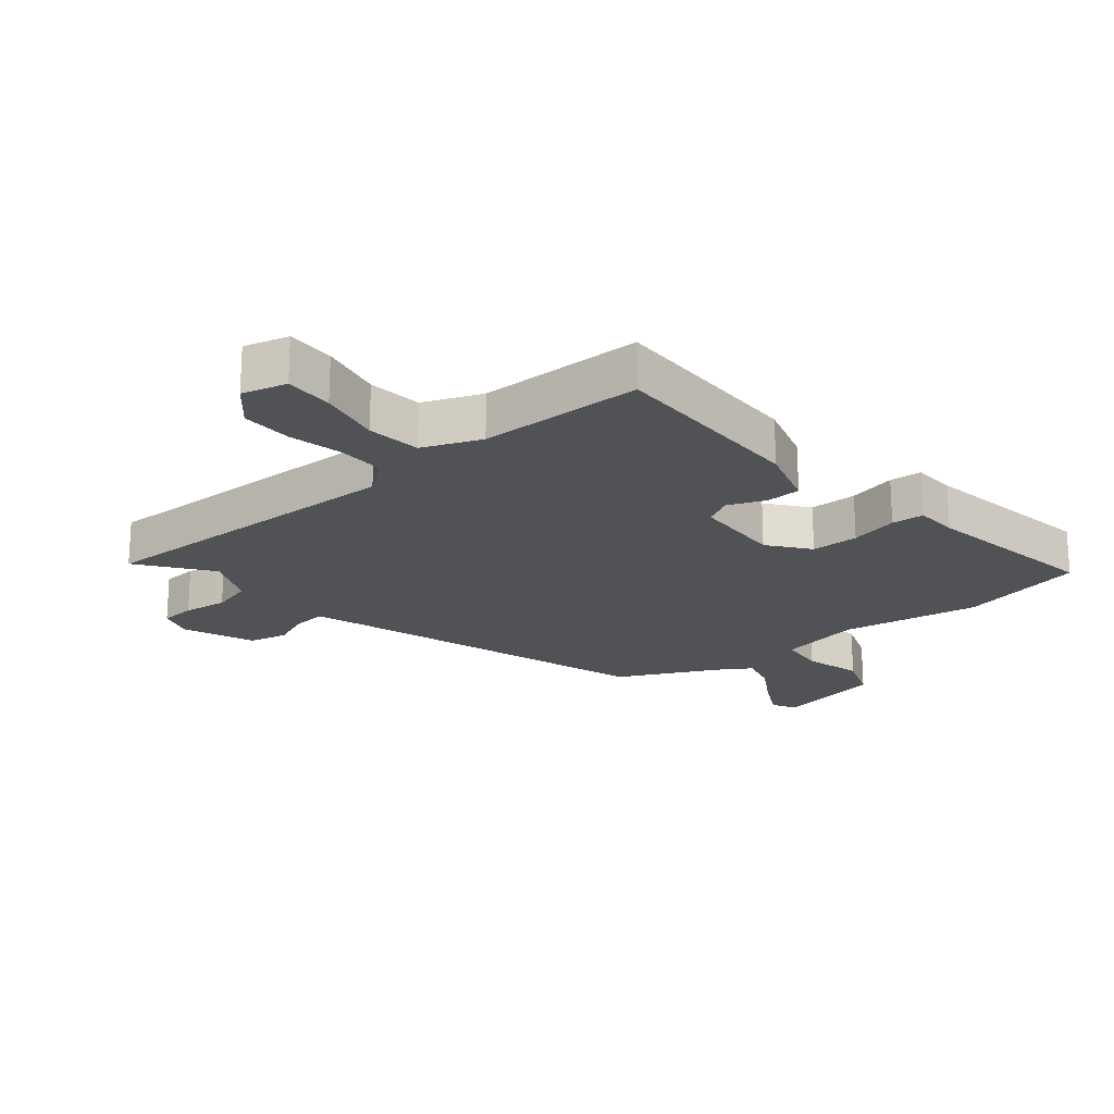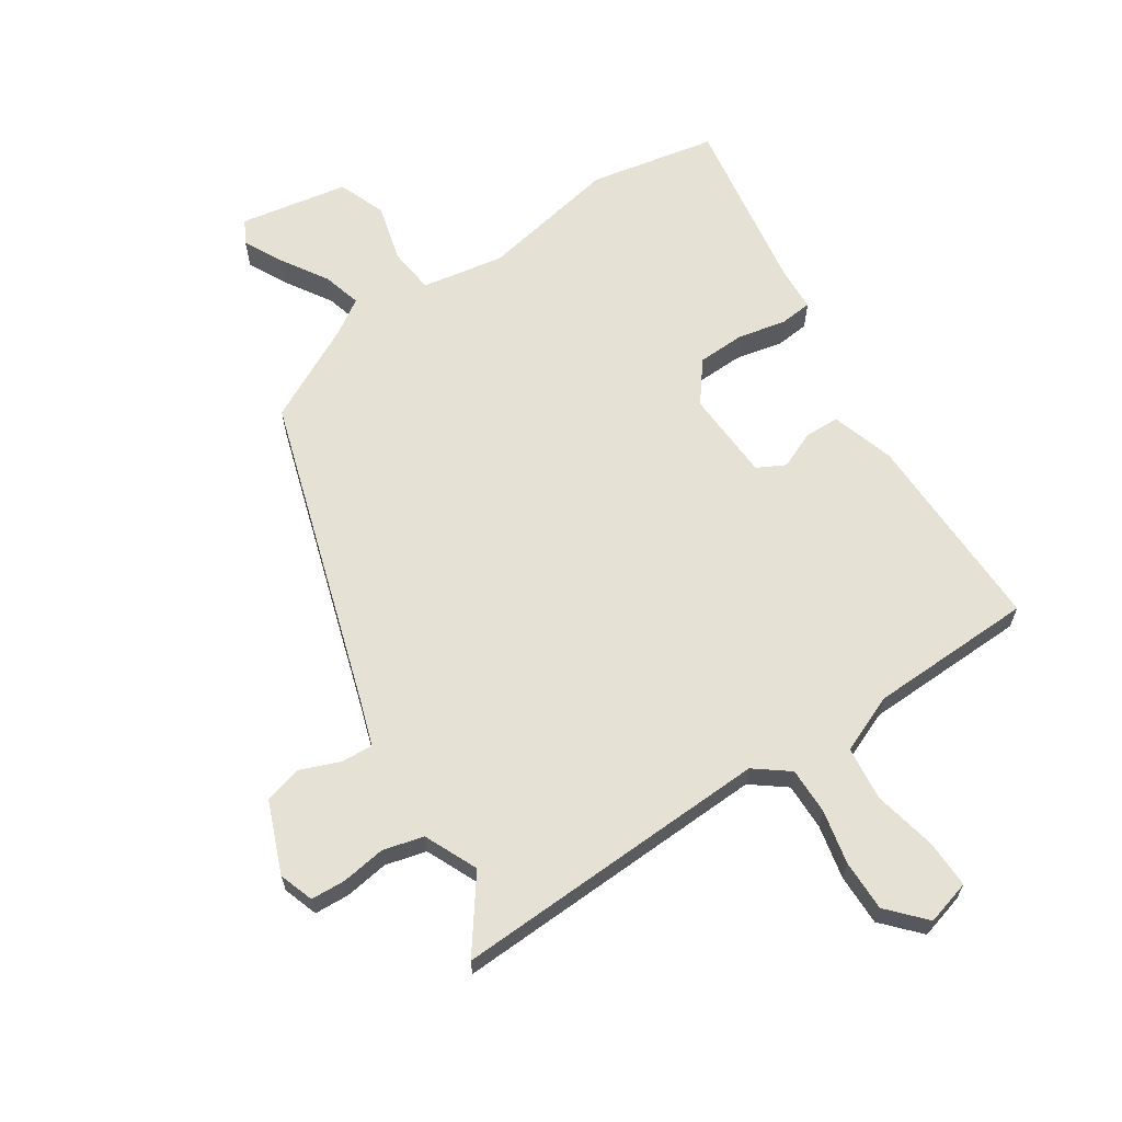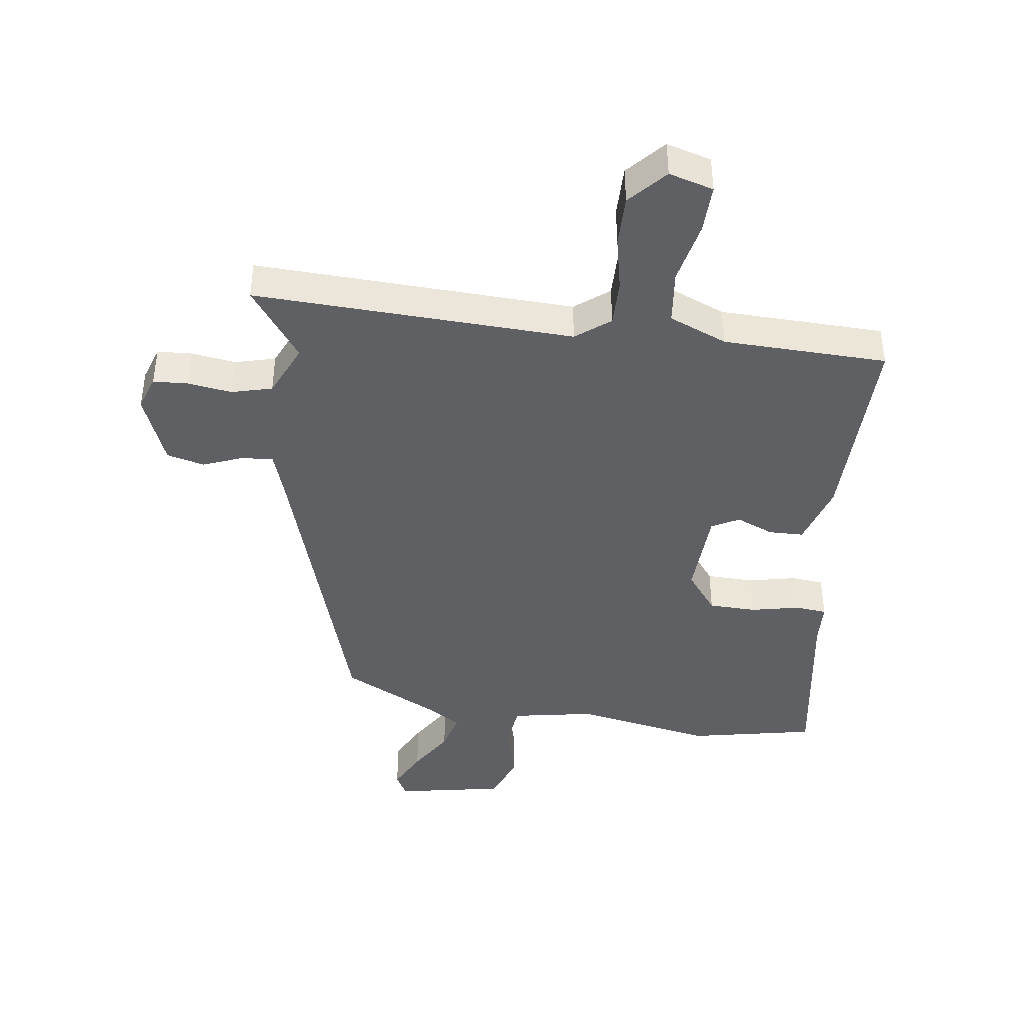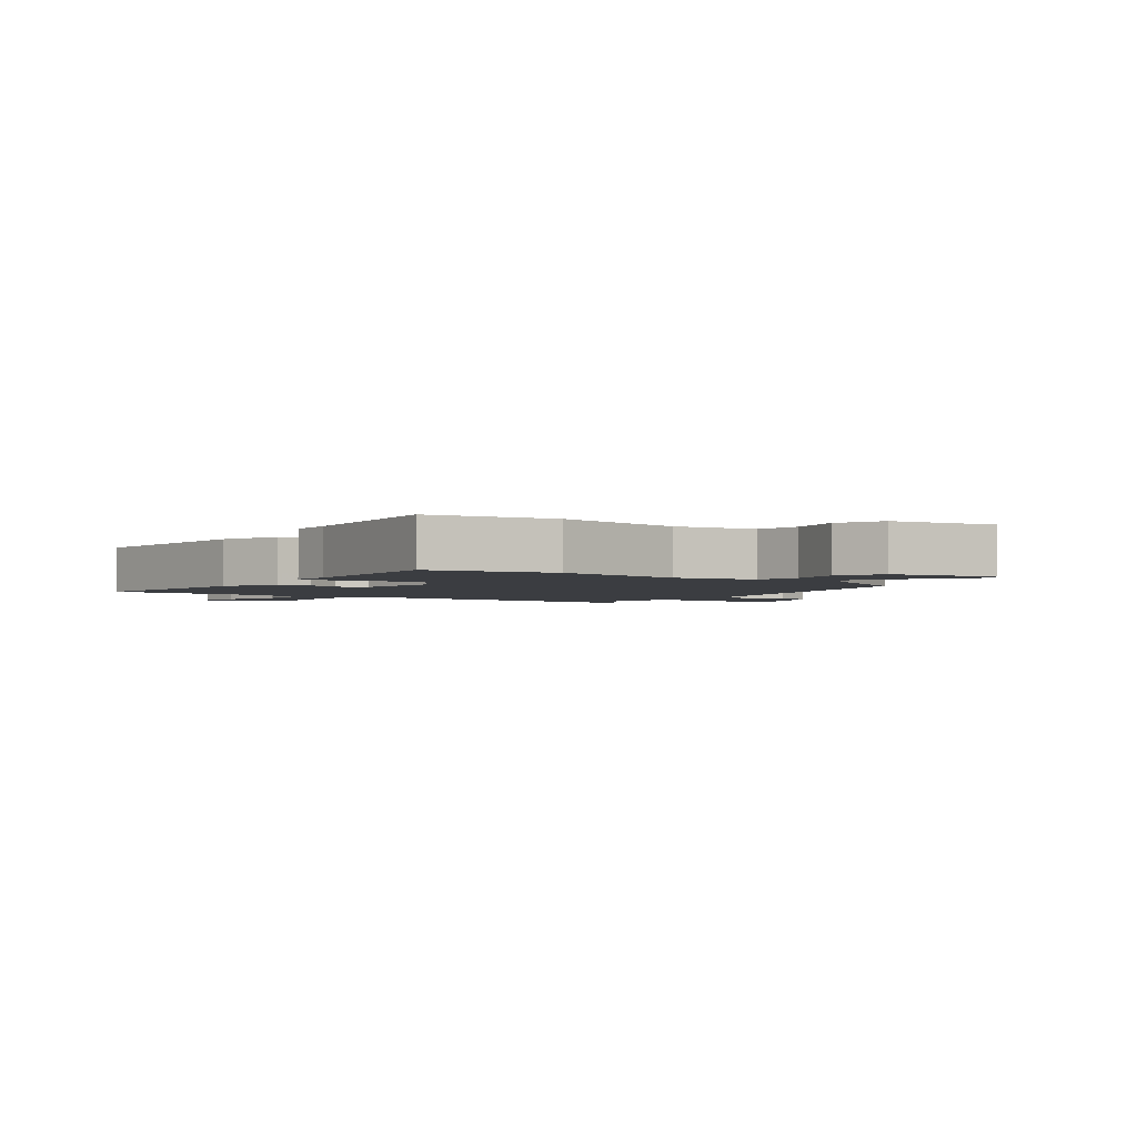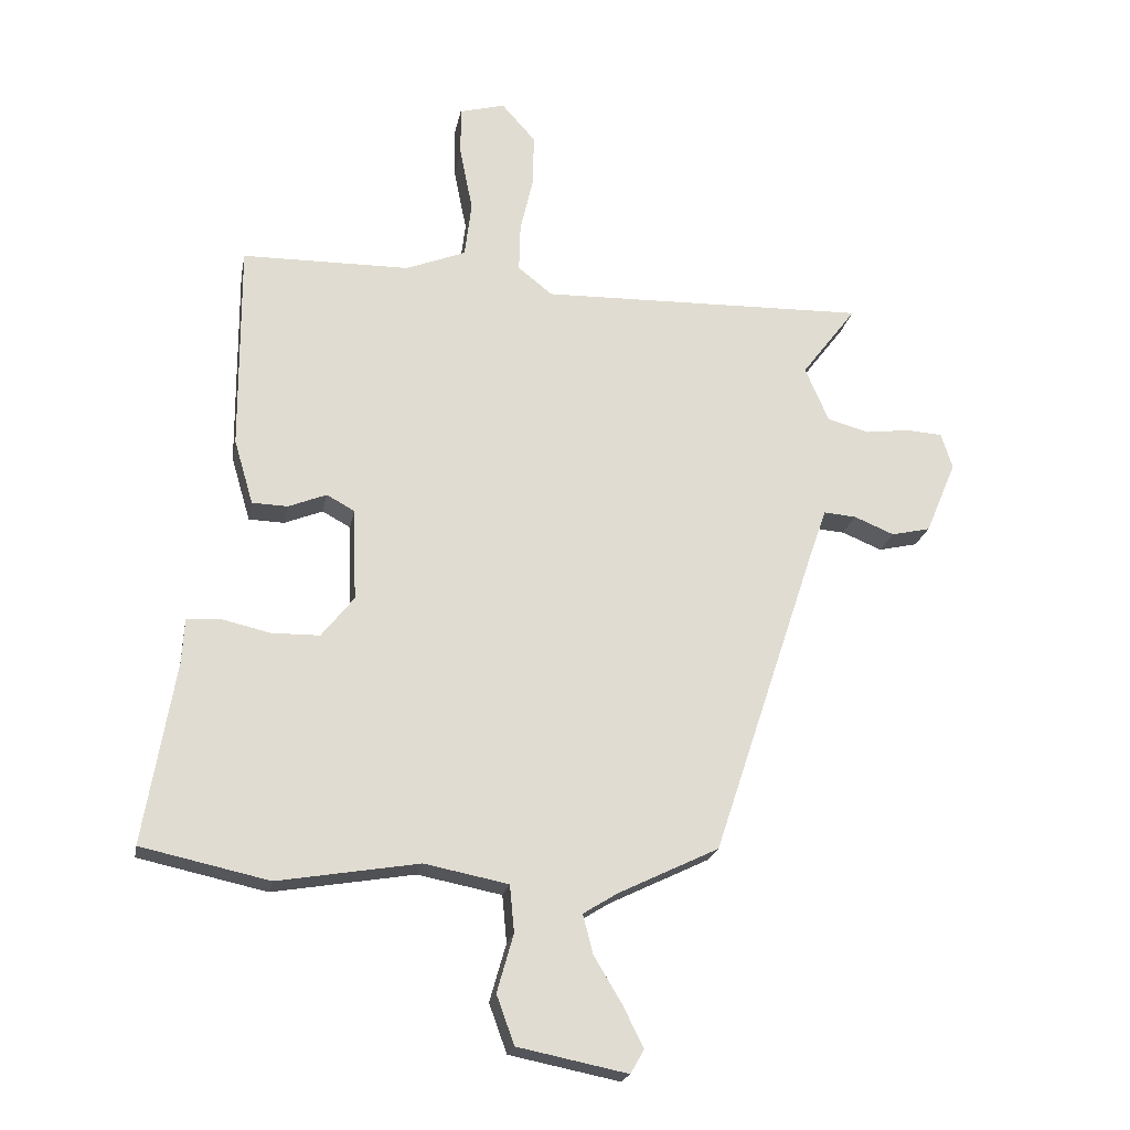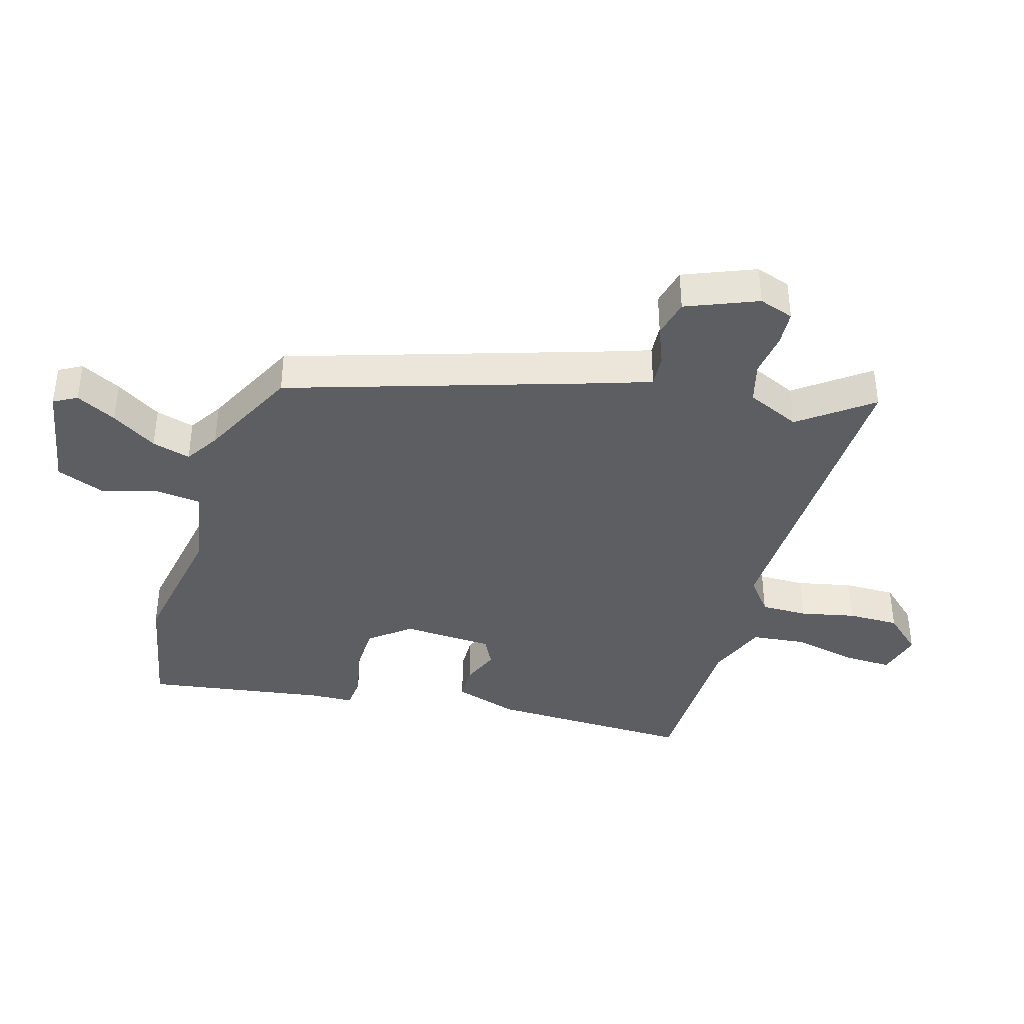
<metadata>
{"format":"obj","ext":"obj","renderer":"f3d","projection":"perspective","resolution":1024,"background":"white","views":[{"elev":-21.1,"azim":39.2,"up":"+Y"},{"elev":64.8,"azim":-34.4,"up":"+Y"},{"elev":-42.3,"azim":-8.6,"up":"+Y"},{"elev":-2.4,"azim":141.3,"up":"+Y"},{"elev":-20.9,"azim":169.5,"up":"+Z"},{"elev":-39.4,"azim":-107.1,"up":"+Y"}]}
</metadata>
<code>
v 0.577 0.07 -0.483
v 0.376 0.07 -0.527
v 0.154 0.07 -0.49
v 0.022 0.07 -0.516
v 0.015 0.07 -0.59
v 0.041 0.07 -0.681
v 0.013 0.07 -0.758
v -0.16 0.07 -0.793
v -0.181 0.07 -0.756
v -0.149 0.07 -0.691
v -0.105 0.07 -0.618
v -0.089 0.07 -0.556
v -0.144 0.07 -0.522
v -0.301 0.07 -0.446
v -0.464 0.07 0.046
v -0.491 0.07 0.123
v -0.542 0.07 0.119
v -0.605 0.07 0.093
v -0.666 0.07 0.107
v -0.714 0.07 0.221
v -0.696 0.07 0.277
v -0.64 0.07 0.281
v -0.569 0.07 0.272
v -0.504 0.07 0.29
v -0.467 0.07 0.376
v -0.553 0.07 0.489
v -0.039 0.07 0.477
v 0.015 0.07 0.52
v 0.013 0.07 0.595
v -0.007 0.07 0.682
v -0.009 0.07 0.764
v 0.044 0.07 0.824
v 0.116 0.07 0.805
v 0.115 0.07 0.727
v 0.095 0.07 0.626
v 0.106 0.07 0.539
v 0.2 0.07 0.502
v 0.464 0.07 0.499
v 0.463 0.07 0.173
v 0.433 0.07 0.071
v 0.377 0.07 0.069
v 0.317 0.07 0.093
v 0.273 0.07 0.069
v 0.268 0.07 -0.076
v 0.319 0.07 -0.14
v 0.395 0.07 -0.141
v 0.472 0.07 -0.123
v 0.524 0.07 -0.127
v 0.528 0.07 -0.196
v 0.577 0 -0.483
v 0.376 0 -0.527
v 0.154 0 -0.49
v 0.022 0 -0.516
v 0.015 0 -0.59
v 0.041 0 -0.681
v 0.013 0 -0.758
v -0.16 0 -0.793
v -0.181 0 -0.756
v -0.149 0 -0.691
v -0.105 0 -0.618
v -0.089 0 -0.556
v -0.144 0 -0.522
v -0.301 0 -0.446
v -0.464 0 0.046
v -0.491 0 0.123
v -0.542 0 0.119
v -0.605 0 0.093
v -0.666 0 0.107
v -0.714 0 0.221
v -0.696 0 0.277
v -0.64 0 0.281
v -0.569 0 0.272
v -0.504 0 0.29
v -0.467 0 0.376
v -0.553 0 0.489
v -0.039 0 0.477
v 0.015 0 0.52
v 0.013 0 0.595
v -0.007 0 0.682
v -0.009 0 0.764
v 0.044 0 0.824
v 0.116 0 0.805
v 0.115 0 0.727
v 0.095 0 0.626
v 0.106 0 0.539
v 0.2 0 0.502
v 0.464 0 0.499
v 0.463 0 0.173
v 0.433 0 0.071
v 0.377 0 0.069
v 0.317 0 0.093
v 0.273 0 0.069
v 0.268 0 -0.076
v 0.319 0 -0.14
v 0.395 0 -0.141
v 0.472 0 -0.123
v 0.524 0 -0.127
v 0.528 0 -0.196
f 46 47 48 49
f 45 46 49 1
f 44 45 1 2
f 39 40 41 42
f 37 38 39 42
f 36 37 42 43
f 32 33 34 35
f 32 35 36
f 29 30 31 32
f 28 29 32 36
f 27 28 36 43
f 25 26 27 43
f 20 21 22 23
f 20 23 24
f 17 18 19 20
f 16 17 20 24
f 15 16 24 25
f 13 14 15 25
f 8 9 10 11
f 6 7 8 11
f 5 6 11 12
f 4 5 12 13
f 44 2 3
f 13 25 43 44
f 3 4 13 44
f 98 97 96 95
f 50 98 95 94
f 51 50 94 93
f 91 90 89 88
f 91 88 87 86
f 92 91 86 85
f 84 83 82 81
f 85 84 81
f 81 80 79 78
f 85 81 78 77
f 92 85 77 76
f 92 76 75 74
f 72 71 70 69
f 73 72 69
f 69 68 67 66
f 73 69 66 65
f 74 73 65 64
f 74 64 63 62
f 60 59 58 57
f 60 57 56 55
f 61 60 55 54
f 62 61 54 53
f 52 51 93
f 93 92 74 62
f 93 62 53 52
f 1 50 51 2
f 2 51 52 3
f 3 52 53 4
f 4 53 54 5
f 5 54 55 6
f 6 55 56 7
f 7 56 57 8
f 8 57 58 9
f 9 58 59 10
f 10 59 60 11
f 11 60 61 12
f 12 61 62 13
f 13 62 63 14
f 14 63 64 15
f 15 64 65 16
f 16 65 66 17
f 17 66 67 18
f 18 67 68 19
f 19 68 69 20
f 20 69 70 21
f 21 70 71 22
f 22 71 72 23
f 23 72 73 24
f 24 73 74 25
f 25 74 75 26
f 26 75 76 27
f 27 76 77 28
f 28 77 78 29
f 29 78 79 30
f 30 79 80 31
f 31 80 81 32
f 32 81 82 33
f 33 82 83 34
f 34 83 84 35
f 35 84 85 36
f 36 85 86 37
f 37 86 87 38
f 38 87 88 39
f 39 88 89 40
f 40 89 90 41
f 41 90 91 42
f 42 91 92 43
f 43 92 93 44
f 44 93 94 45
f 45 94 95 46
f 46 95 96 47
f 47 96 97 48
f 48 97 98 49
f 49 98 50 1

</code>
